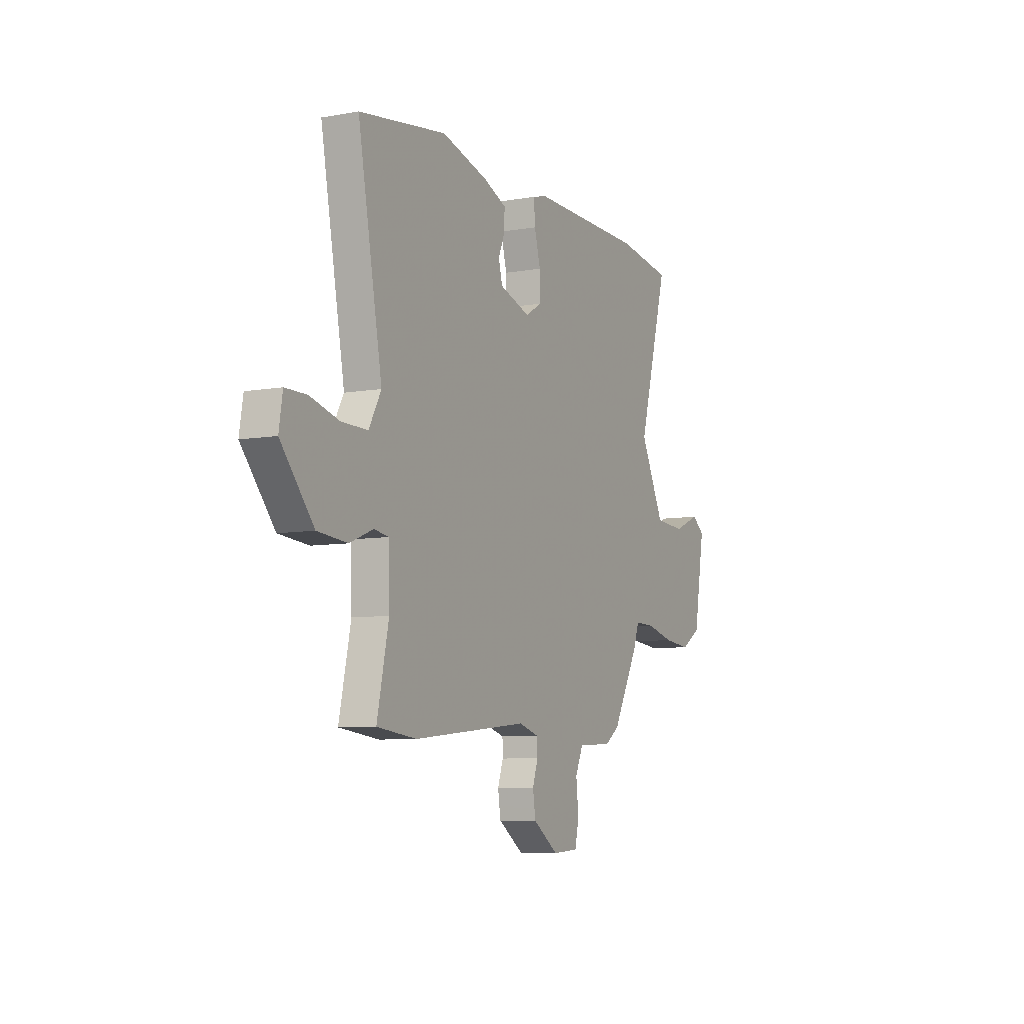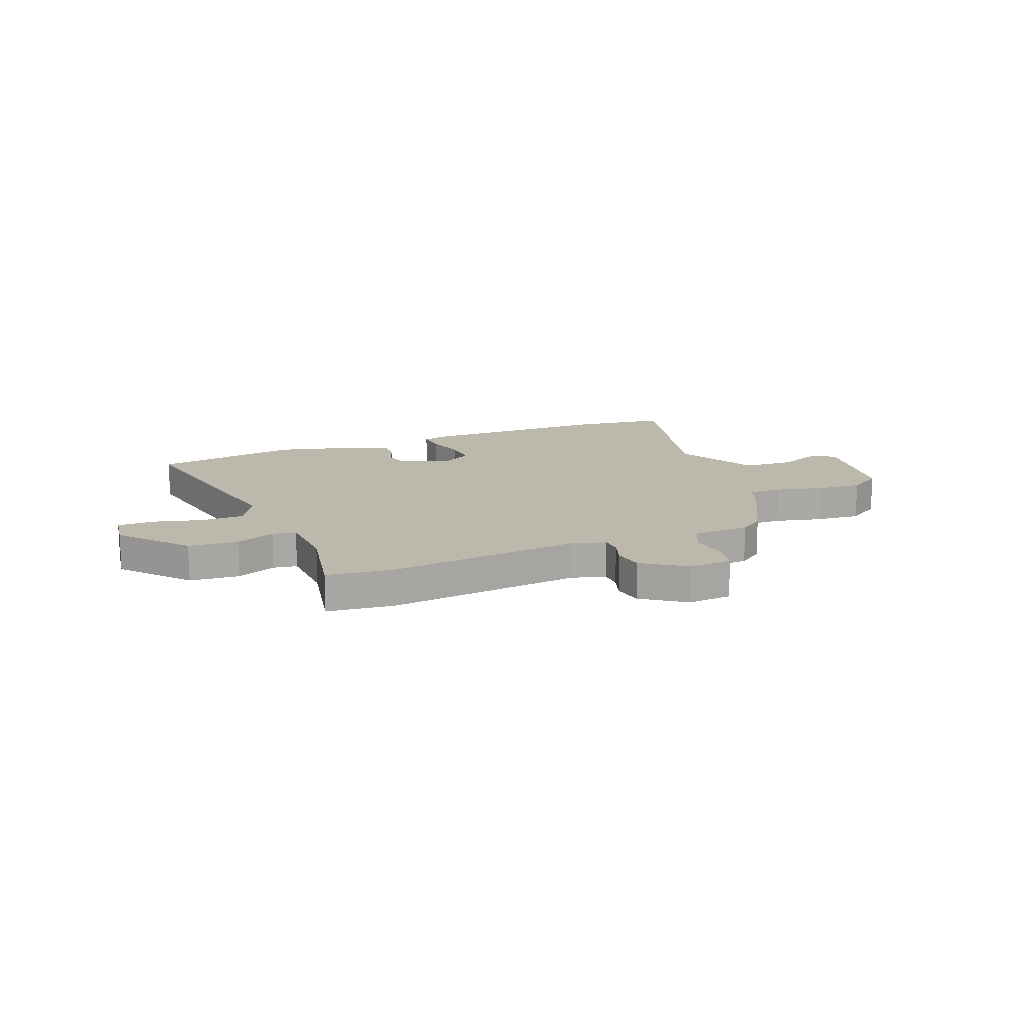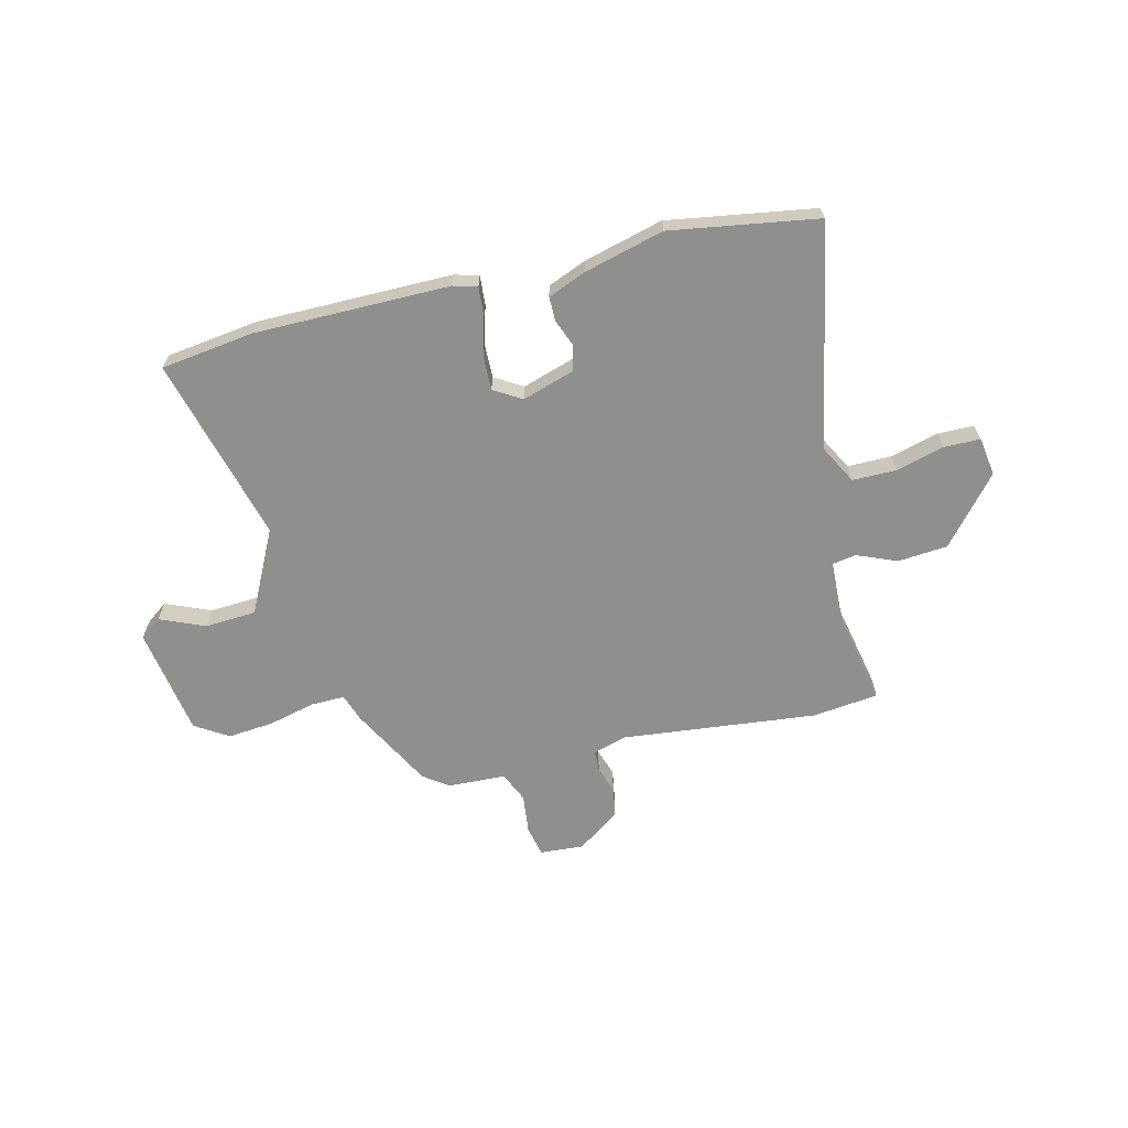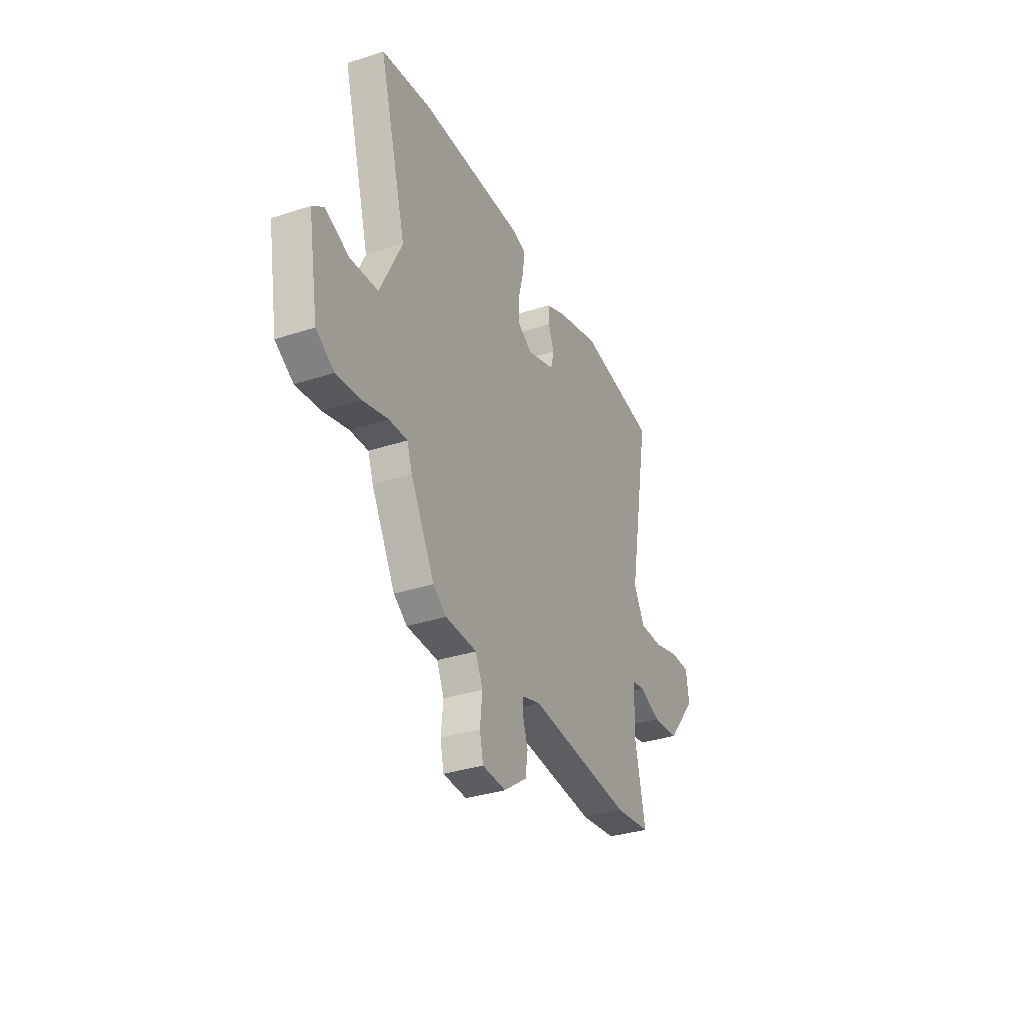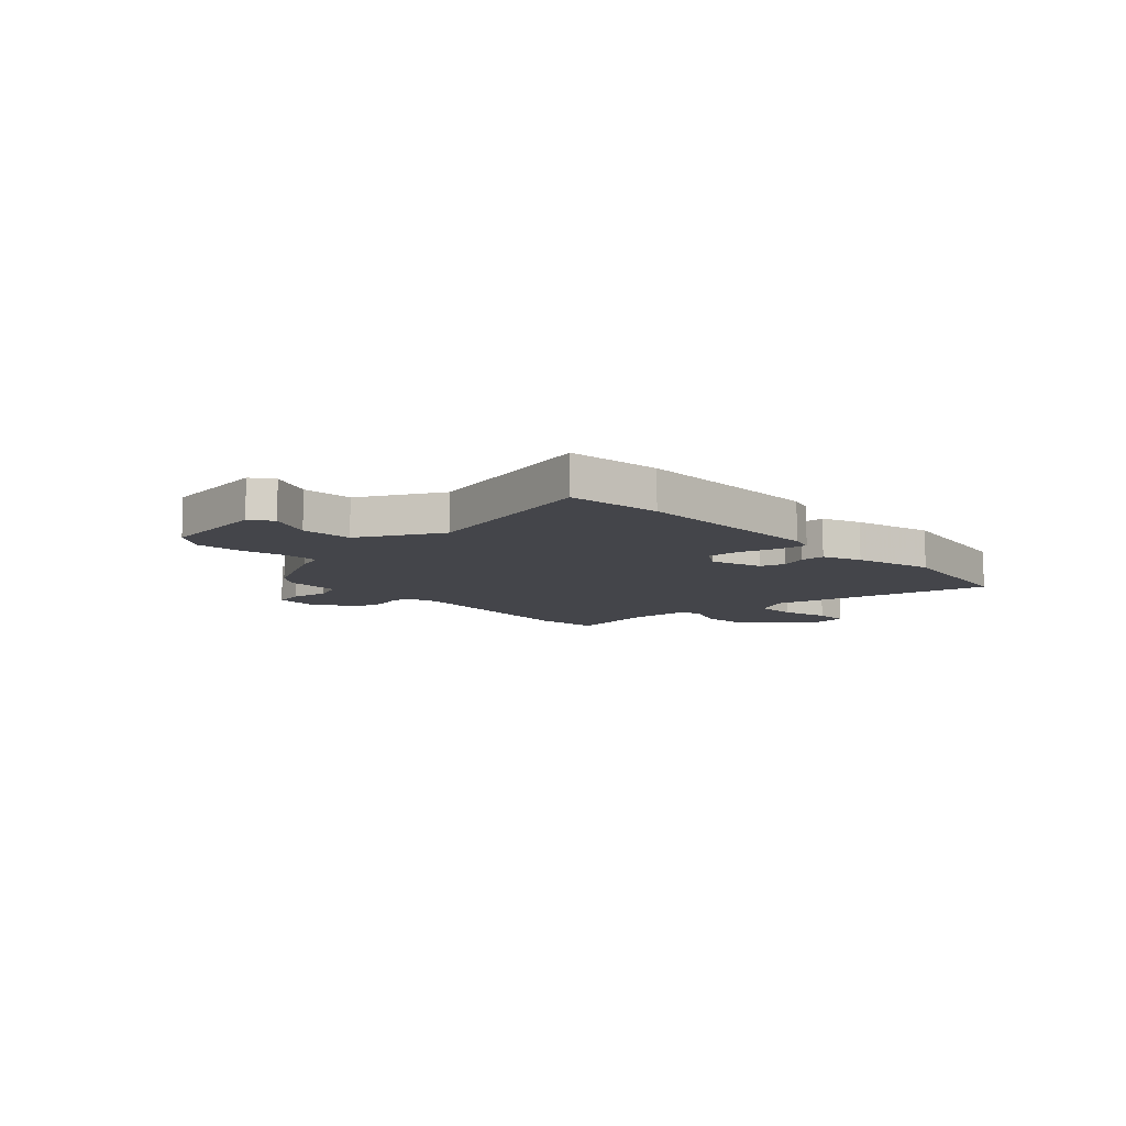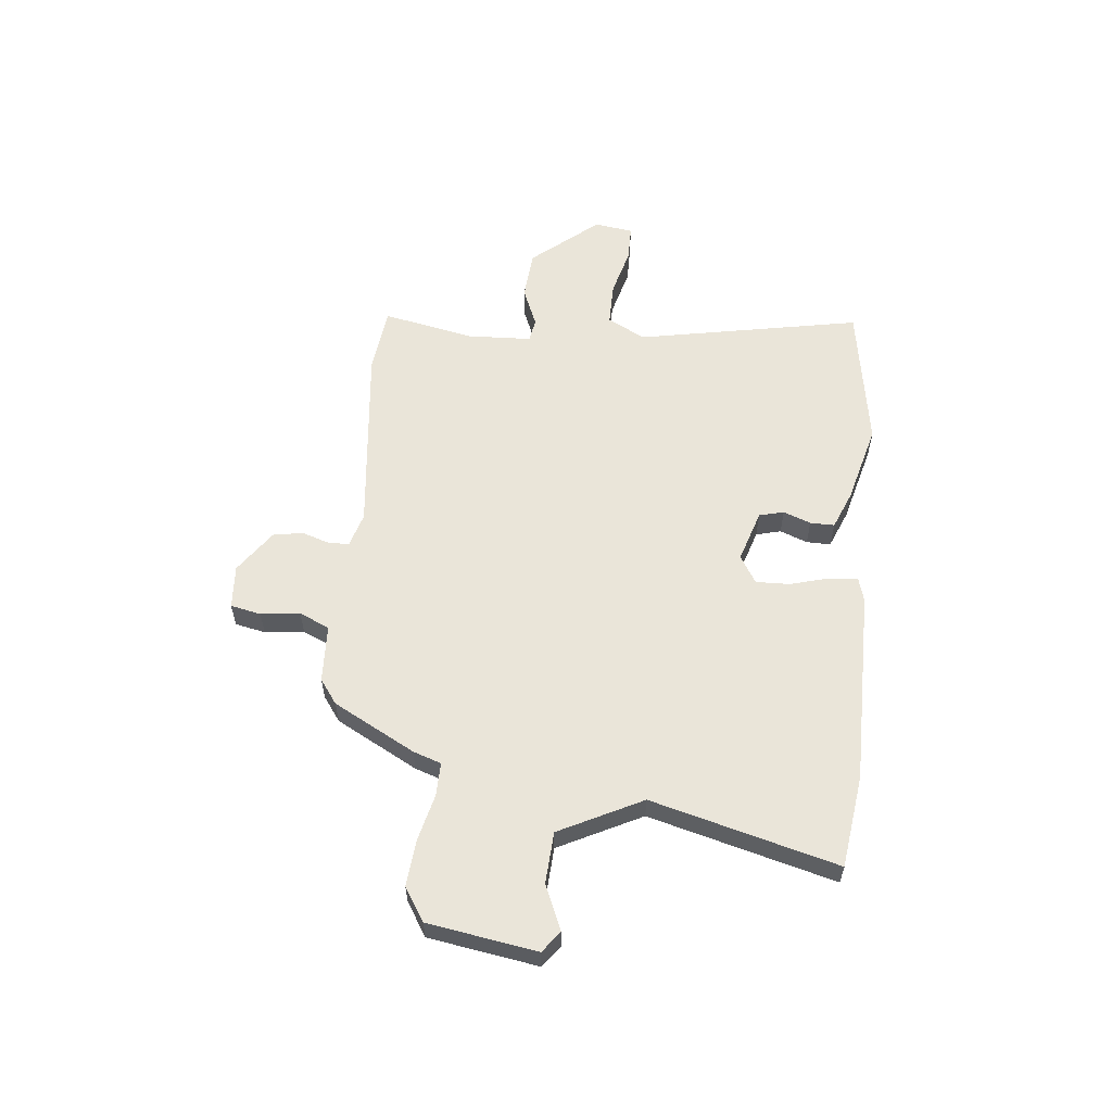
<metadata>
{"format":"obj","ext":"obj","renderer":"f3d","projection":"perspective","resolution":1024,"background":"white","views":[{"elev":-7.5,"azim":116.8,"up":"+Z"},{"elev":14.9,"azim":157.4,"up":"+Y"},{"elev":-65.3,"azim":13.2,"up":"+Y"},{"elev":-33.5,"azim":-65.9,"up":"+Z"},{"elev":-9.2,"azim":-48.3,"up":"+Y"},{"elev":57.8,"azim":-84.8,"up":"+Y"}]}
</metadata>
<code>
v 0.335 0.07 0.525
v 0.62 0.07 0.482
v 0.541 0.07 0.045
v 0.581 0.07 -0.028
v 0.666 0.07 -0.027
v 0.76 0.07 -0.001
v 0.83 0.07 -0.001
v 0.842 0.07 -0.076
v 0.735 0.07 -0.205
v 0.638 0.07 -0.214
v 0.561 0.07 -0.183
v 0.515 0.07 -0.191
v 0.511 0.07 -0.317
v 0.549 0.07 -0.494
v 0.42 0.07 -0.51
v 0.043 0.07 -0.473
v -0.023 0.07 -0.493
v -0.024 0.07 -0.533
v -0.006 0.07 -0.586
v -0.015 0.07 -0.644
v -0.098 0.07 -0.703
v -0.183 0.07 -0.698
v -0.196 0.07 -0.639
v -0.188 0.07 -0.563
v -0.214 0.07 -0.505
v -0.327 0.07 -0.501
v -0.375 0.07 -0.467
v -0.461 0.07 -0.31
v -0.48 0.07 -0.256
v -0.546 0.07 -0.258
v -0.636 0.07 -0.281
v -0.725 0.07 -0.29
v -0.79 0.07 -0.25
v -0.826 0.07 -0.039
v -0.785 0.07 -0.008
v -0.698 0.07 -0.044
v -0.598 0.07 -0.037
v -0.519 0.07 0.124
v -0.618 0.07 0.483
v -0.438 0.07 0.509
v -0.06 0.07 0.513
v -0.013 0.07 0.5
v -0.017 0.07 0.443
v -0.037 0.07 0.369
v -0.038 0.07 0.303
v 0.016 0.07 0.271
v 0.117 0.07 0.304
v 0.129 0.07 0.352
v 0.108 0.07 0.405
v 0.107 0.07 0.452
v 0.181 0.07 0.483
v 0.335 0 0.525
v 0.62 0 0.482
v 0.541 0 0.045
v 0.581 0 -0.028
v 0.666 0 -0.027
v 0.76 0 -0.001
v 0.83 0 -0.001
v 0.842 0 -0.076
v 0.735 0 -0.205
v 0.638 0 -0.214
v 0.561 0 -0.183
v 0.515 0 -0.191
v 0.511 0 -0.317
v 0.549 0 -0.494
v 0.42 0 -0.51
v 0.043 0 -0.473
v -0.023 0 -0.493
v -0.024 0 -0.533
v -0.006 0 -0.586
v -0.015 0 -0.644
v -0.098 0 -0.703
v -0.183 0 -0.698
v -0.196 0 -0.639
v -0.188 0 -0.563
v -0.214 0 -0.505
v -0.327 0 -0.501
v -0.375 0 -0.467
v -0.461 0 -0.31
v -0.48 0 -0.256
v -0.546 0 -0.258
v -0.636 0 -0.281
v -0.725 0 -0.29
v -0.79 0 -0.25
v -0.826 0 -0.039
v -0.785 0 -0.008
v -0.698 0 -0.044
v -0.598 0 -0.037
v -0.519 0 0.124
v -0.618 0 0.483
v -0.438 0 0.509
v -0.06 0 0.513
v -0.013 0 0.5
v -0.017 0 0.443
v -0.037 0 0.369
v -0.038 0 0.303
v 0.016 0 0.271
v 0.117 0 0.304
v 0.129 0 0.352
v 0.108 0 0.405
v 0.107 0 0.452
v 0.181 0 0.483
f 1 2 3
f 51 1 3
f 50 51 3
f 49 50 3
f 48 49 3
f 47 48 3 4
f 46 47 4
f 42 43 44
f 41 42 44
f 40 41 44
f 39 40 44
f 38 39 44
f 37 38 44 45
f 34 35 36
f 33 34 36
f 32 33 36
f 31 32 36
f 30 31 36
f 29 30 36 37
f 27 28 29
f 26 27 29
f 25 26 29
f 37 45 46
f 29 37 46
f 25 29 46
f 22 23 24
f 21 22 24
f 20 21 24
f 19 20 24
f 18 19 24
f 17 18 24 25
f 13 14 15 16
f 17 25 46
f 16 17 46
f 13 16 46
f 12 13 46
f 9 10 11
f 8 9 11
f 7 8 11
f 6 7 11
f 5 6 11
f 4 5 11 12
f 4 12 46
f 54 53 52
f 54 52 102
f 54 102 101
f 54 101 100
f 54 100 99
f 55 54 99 98
f 55 98 97
f 95 94 93
f 95 93 92
f 95 92 91
f 95 91 90
f 95 90 89
f 96 95 89 88
f 87 86 85
f 87 85 84
f 87 84 83
f 87 83 82
f 87 82 81
f 88 87 81 80
f 80 79 78
f 80 78 77
f 80 77 76
f 97 96 88
f 97 88 80
f 97 80 76
f 75 74 73
f 75 73 72
f 75 72 71
f 75 71 70
f 75 70 69
f 76 75 69 68
f 67 66 65 64
f 97 76 68
f 97 68 67
f 97 67 64
f 97 64 63
f 62 61 60
f 62 60 59
f 62 59 58
f 62 58 57
f 62 57 56
f 63 62 56 55
f 97 63 55
f 1 52 53 2
f 2 53 54 3
f 3 54 55 4
f 4 55 56 5
f 5 56 57 6
f 6 57 58 7
f 7 58 59 8
f 8 59 60 9
f 9 60 61 10
f 10 61 62 11
f 11 62 63 12
f 12 63 64 13
f 13 64 65 14
f 14 65 66 15
f 15 66 67 16
f 16 67 68 17
f 17 68 69 18
f 18 69 70 19
f 19 70 71 20
f 20 71 72 21
f 21 72 73 22
f 22 73 74 23
f 23 74 75 24
f 24 75 76 25
f 25 76 77 26
f 26 77 78 27
f 27 78 79 28
f 28 79 80 29
f 29 80 81 30
f 30 81 82 31
f 31 82 83 32
f 32 83 84 33
f 33 84 85 34
f 34 85 86 35
f 35 86 87 36
f 36 87 88 37
f 37 88 89 38
f 38 89 90 39
f 39 90 91 40
f 40 91 92 41
f 41 92 93 42
f 42 93 94 43
f 43 94 95 44
f 44 95 96 45
f 45 96 97 46
f 46 97 98 47
f 47 98 99 48
f 48 99 100 49
f 49 100 101 50
f 50 101 102 51
f 51 102 52 1

</code>
